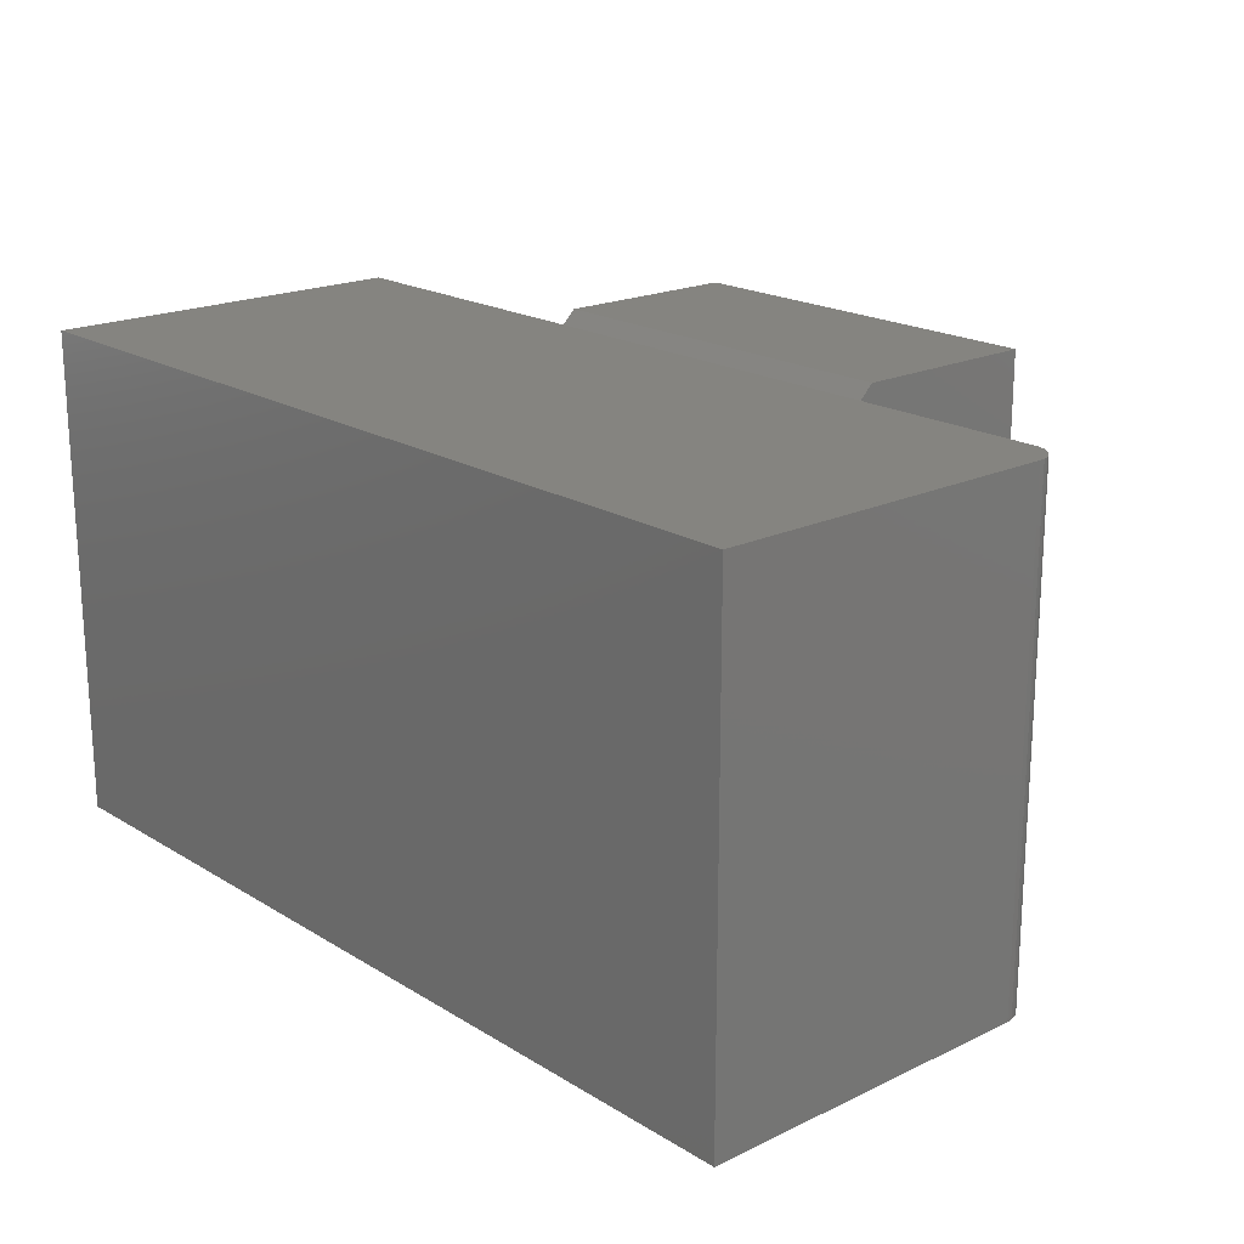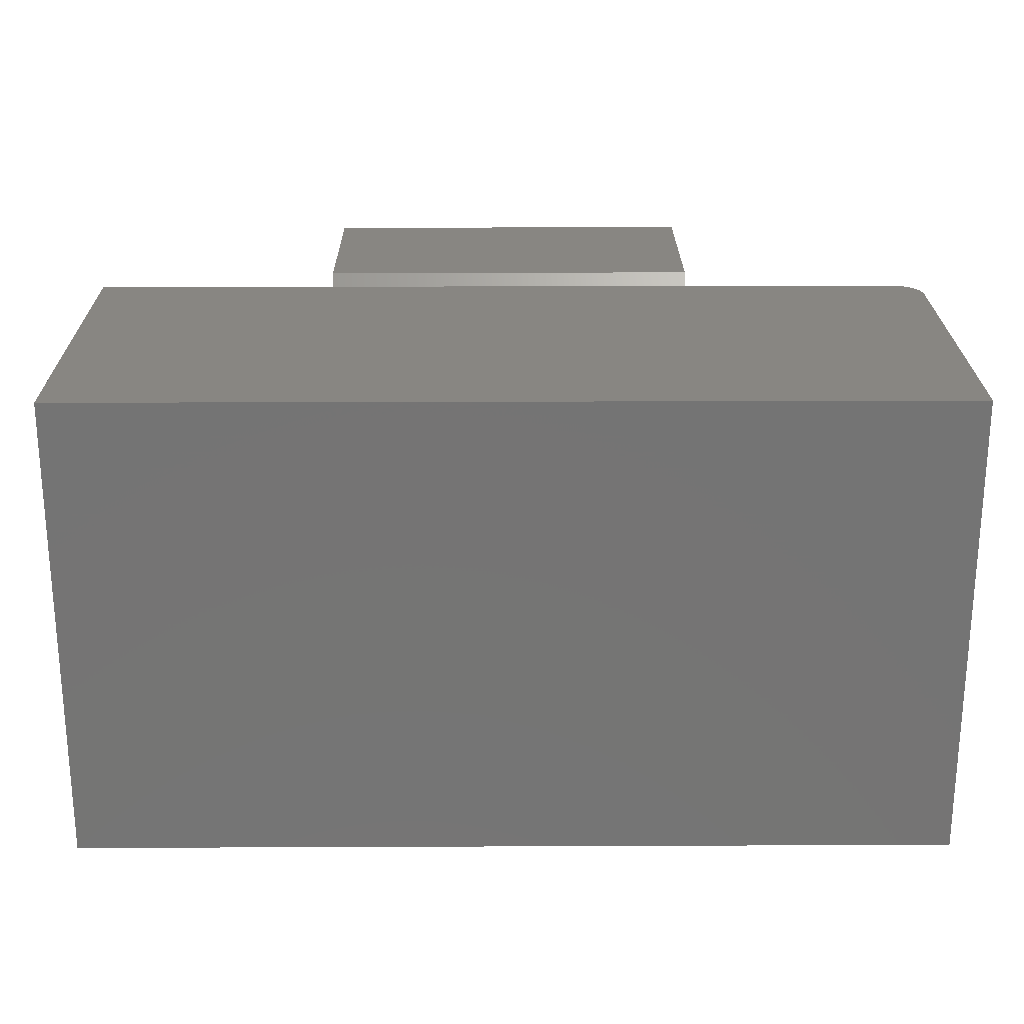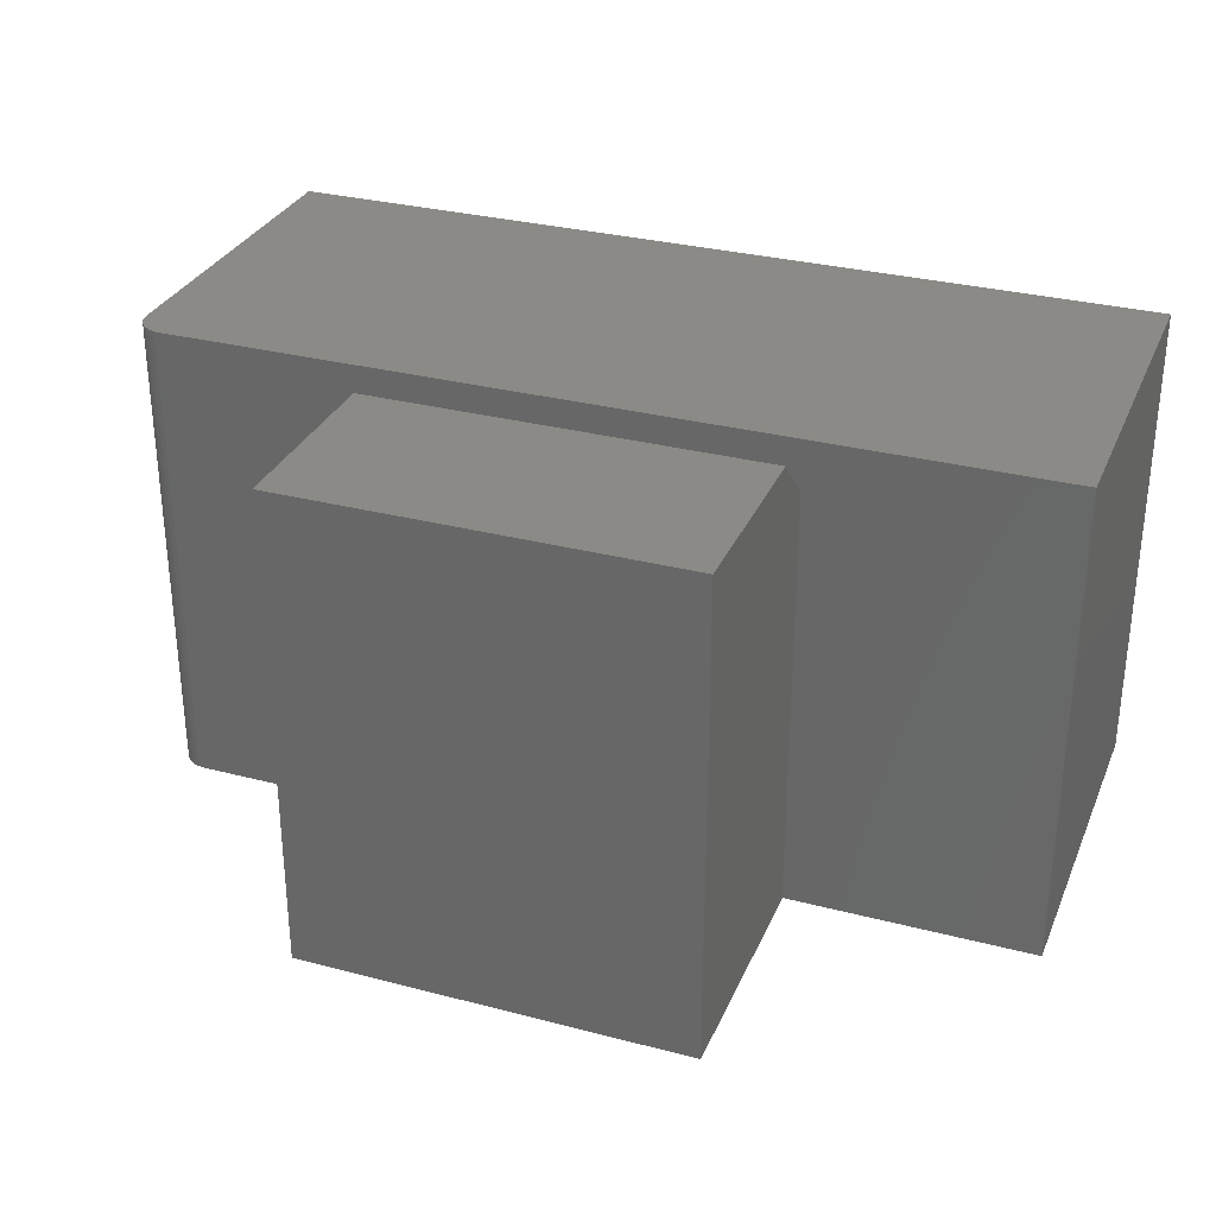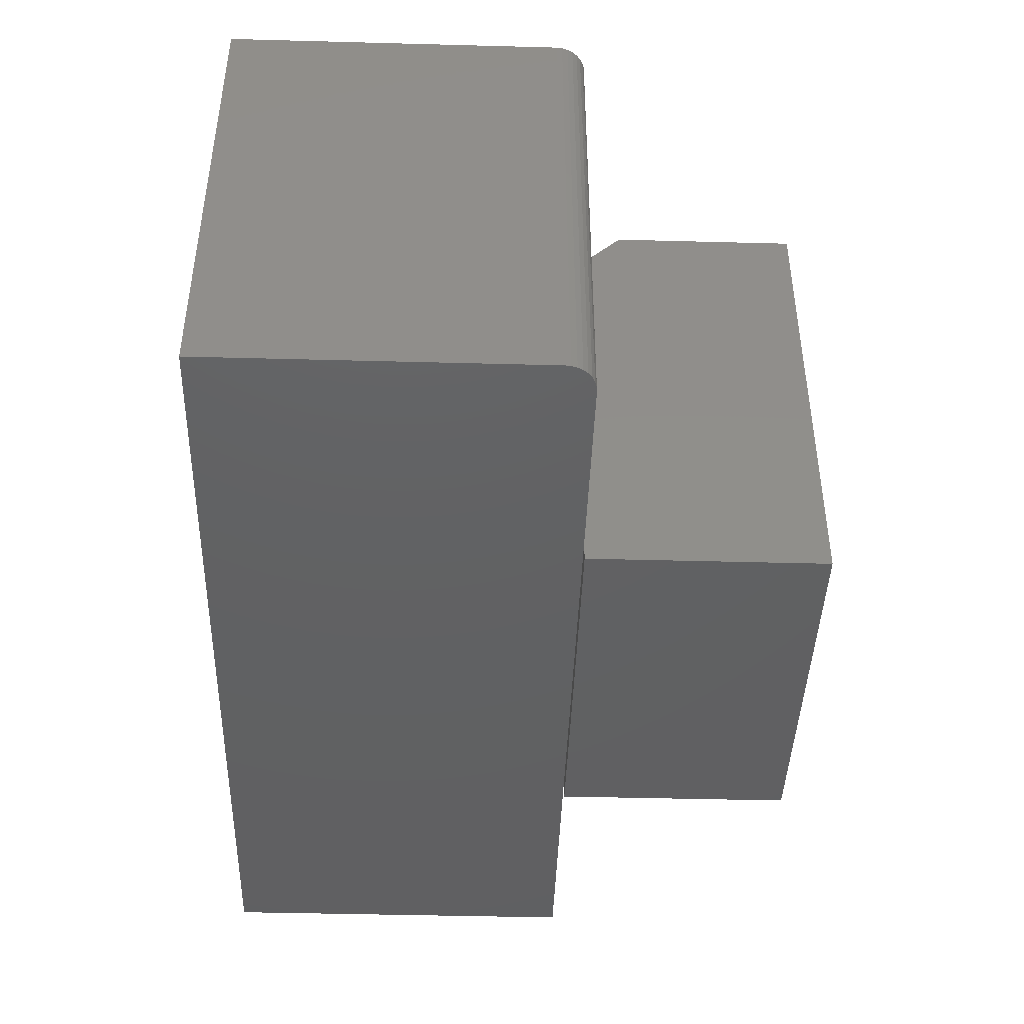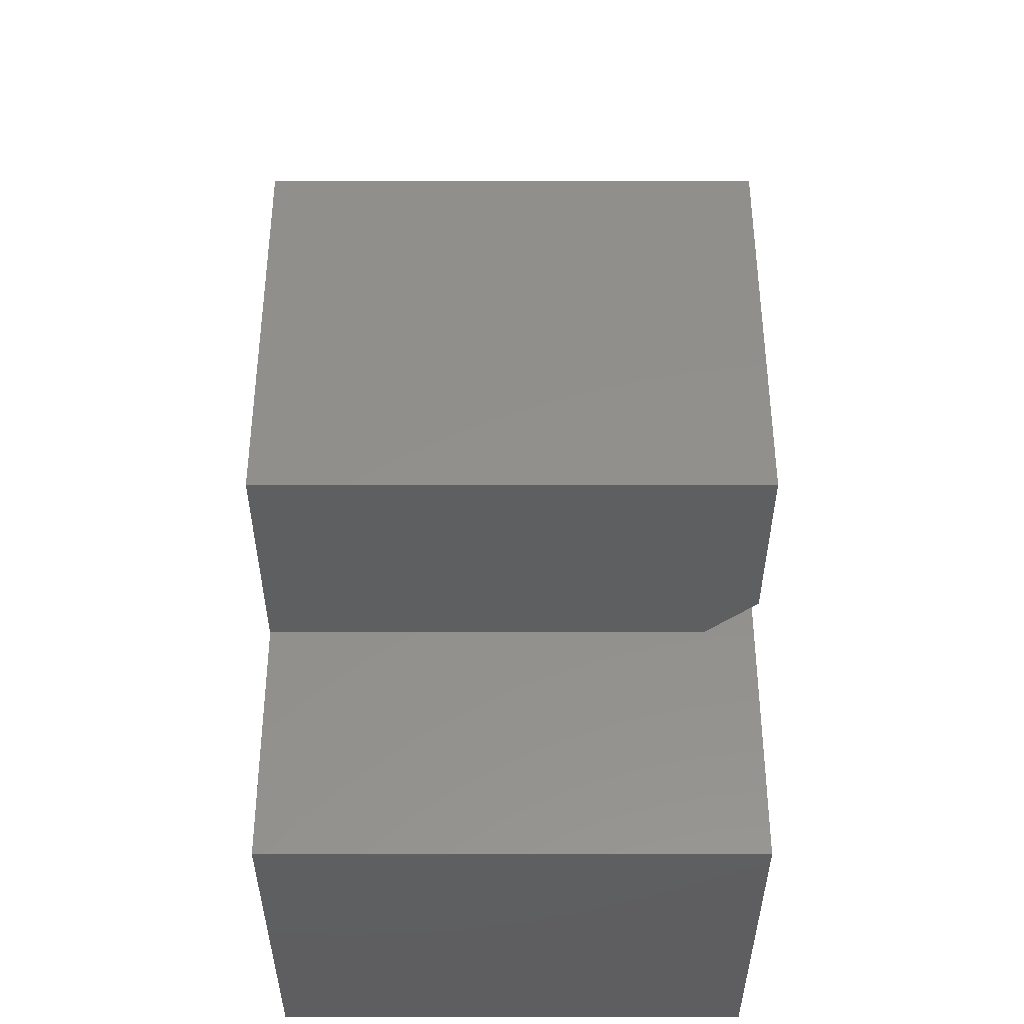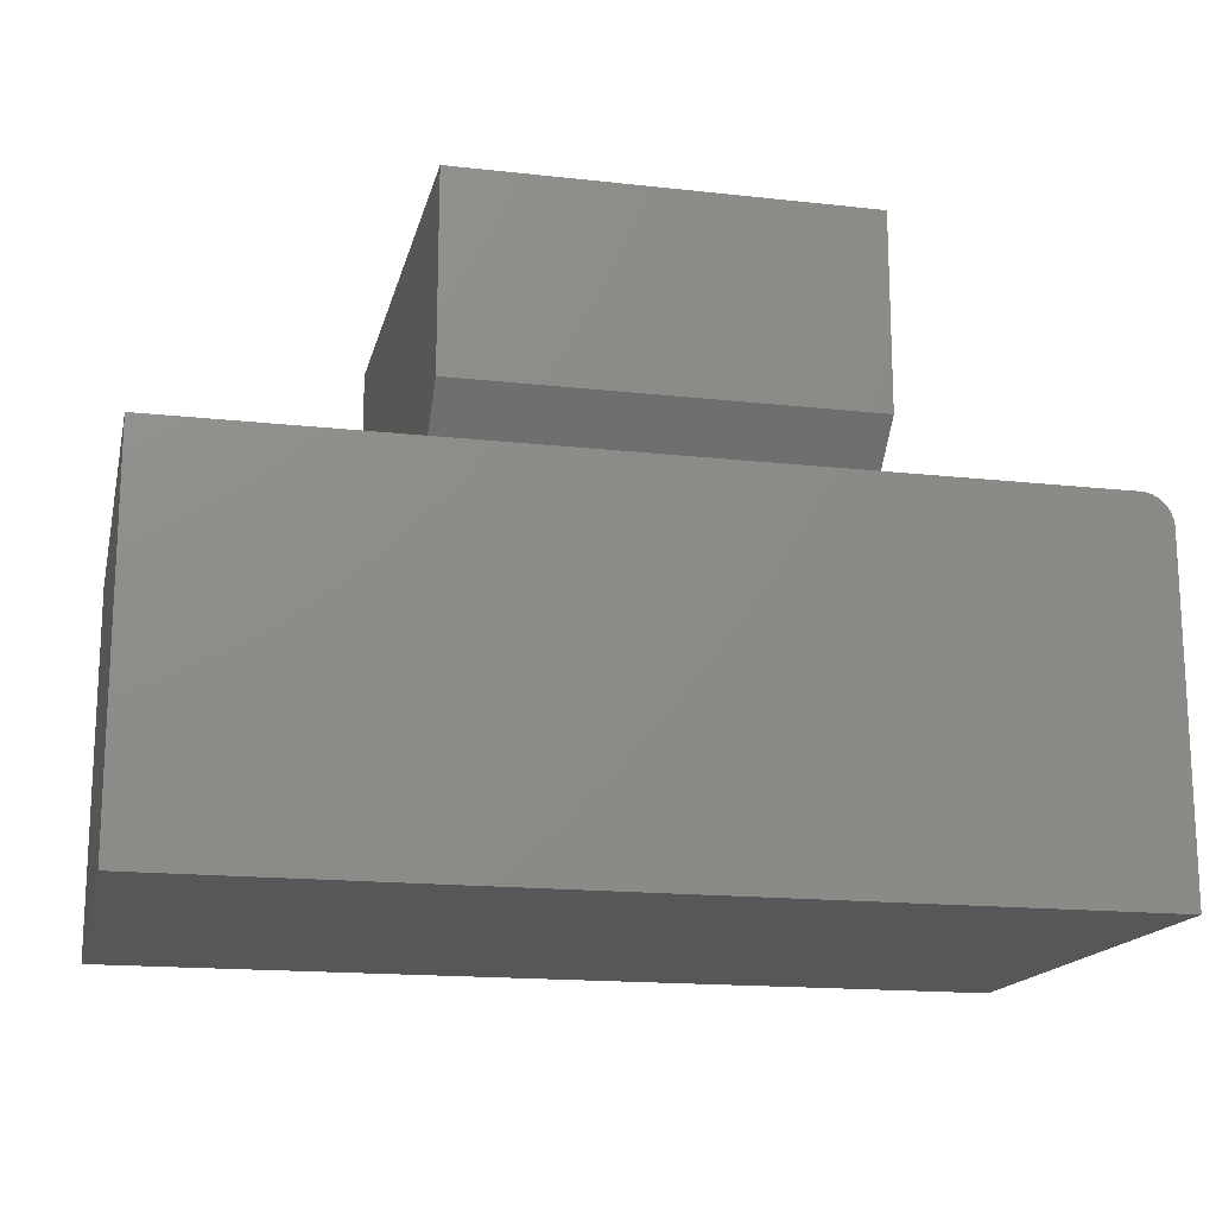
<metadata>
{"format":"stl","ext":"stl","renderer":"f3d","projection":"perspective","resolution":1024,"background":"white","views":[{"elev":19.5,"azim":-131.6,"up":"+Y"},{"elev":23.2,"azim":179.6,"up":"+Y"},{"elev":30.9,"azim":20.5,"up":"+Y"},{"elev":-43.2,"azim":-91.8,"up":"+Y"},{"elev":52.9,"azim":90.0,"up":"+Z"},{"elev":-16.5,"azim":167.2,"up":"+Z"}]}
</metadata>
<code>
# stl→obj: 38 verts, 68 faces
v 0.6875 -0.75 0.05206
v -0.6664 -0.75 0.04849
v -0.6745 -0.75 0.04416
v -0.6816 -0.75 0.03833
v -0.6874 -0.75 0.03122
v -0.6917 -0.75 0.02312
v -0.6944 -0.75 0.01433
v -0.6953 -0.75 0.005181
v -0.6953 -0.75 -0.5156
v 0.6875 -0.75 -0.5156
v 0.309 -0.75 0.05206
v -0.3023 -0.75 0.05206
v -0.6484 -0.75 0.05206
v -0.6576 -0.75 0.05116
v 0.6875 2.165e-16 0.05206
v 0.6875 1.535e-16 -0.5156
v -0.6953 0 -0.5156
v -0.6953 5.782e-17 0.005181
v -0.6944 5.894e-17 0.01433
v -0.6917 6.021e-17 0.02312
v -0.6874 6.159e-17 0.03122
v -0.6816 6.303e-17 0.03833
v -0.6745 6.446e-17 0.04416
v -0.6664 6.584e-17 0.04849
v -0.6576 6.711e-17 0.05116
v -0.6484 6.823e-17 0.05206
v -0.3023 1.067e-16 0.05206
v 0.309 1.745e-16 0.05206
v -0.3047 4.879e-18 0.1328
v -0.3047 2.323e-17 0.4267
v 0.3047 3.871e-17 0.1328
v 0.3047 5.706e-17 0.4267
v -0.3047 -0.75 0.05469
v -0.3047 -0.75 0.4267
v -0.3047 -0.07812 0.05469
v 0.3047 -0.75 0.4267
v 0.3047 -0.75 0.05469
v 0.3047 -0.07812 0.05469
f 1 2 3
f 1 3 4
f 1 4 5
f 1 5 6
f 1 6 7
f 1 7 8
f 1 8 9
f 1 9 10
f 2 1 11
f 2 11 12
f 2 12 13
f 2 13 14
f 15 16 17
f 15 17 18
f 15 18 19
f 15 19 20
f 15 20 21
f 15 21 22
f 15 22 23
f 15 23 24
f 24 25 26
f 24 26 27
f 24 27 28
f 24 28 15
f 18 17 8
f 8 17 9
f 12 27 13
f 13 27 26
f 18 8 19
f 19 8 7
f 19 7 20
f 20 7 6
f 20 6 21
f 21 6 5
f 21 5 22
f 22 5 4
f 22 4 23
f 23 4 3
f 23 3 24
f 24 3 2
f 24 2 25
f 25 2 14
f 25 14 26
f 26 14 13
f 11 28 12
f 12 28 27
f 1 15 11
f 11 15 28
f 16 15 10
f 10 15 1
f 9 17 10
f 10 17 16
f 29 30 31
f 31 30 32
f 33 34 35
f 35 34 30
f 35 30 29
f 36 37 32
f 32 37 38
f 32 38 31
f 35 38 33
f 33 38 37
f 35 29 38
f 38 29 31
f 33 37 34
f 34 37 36
f 32 30 36
f 36 30 34

</code>
